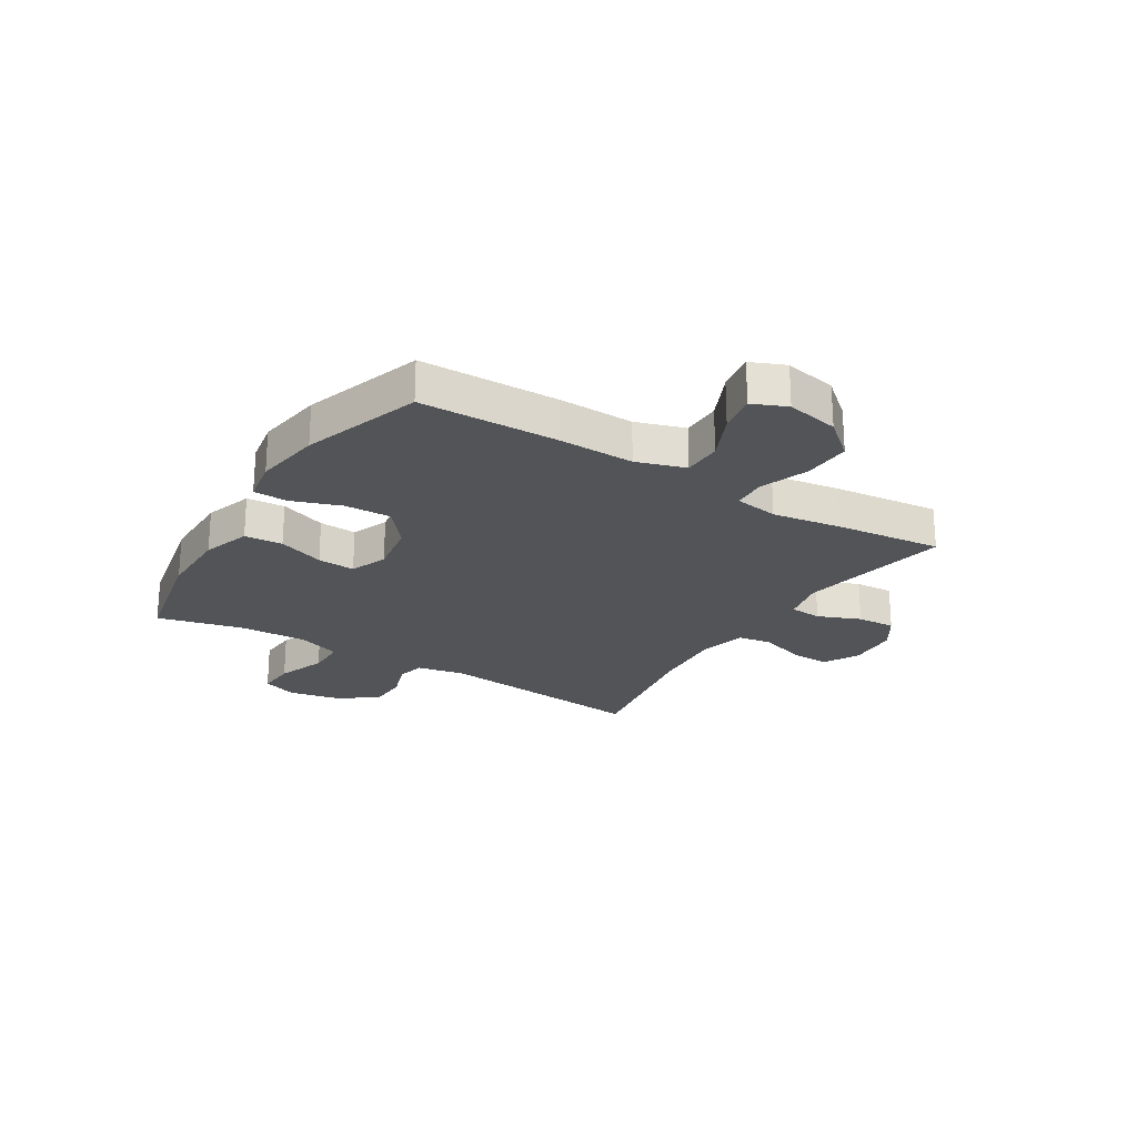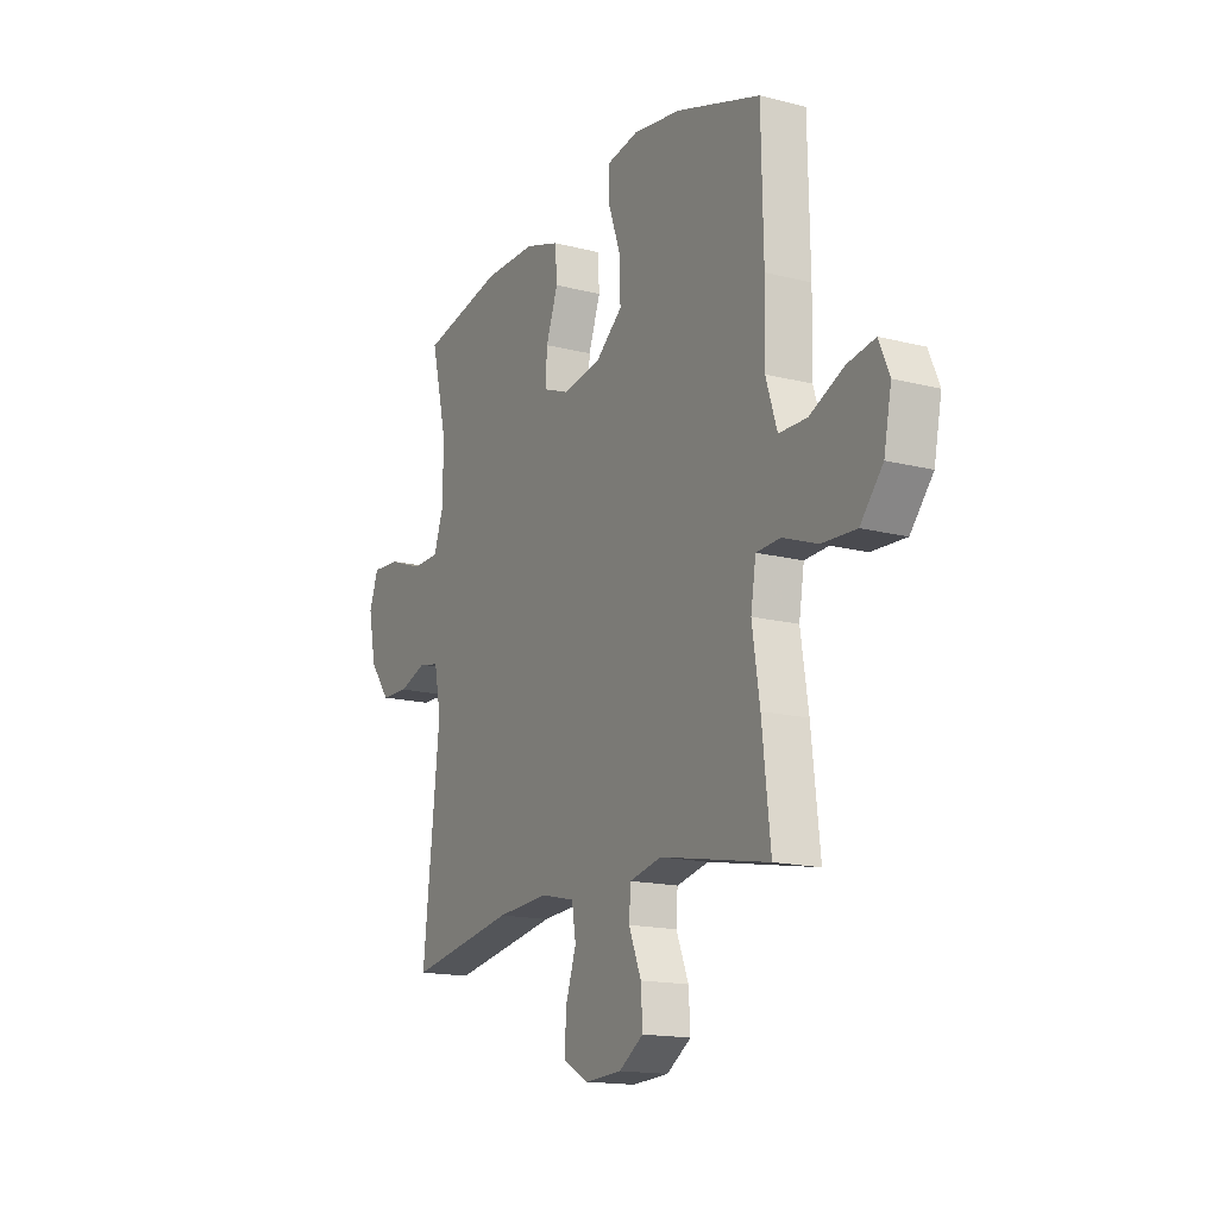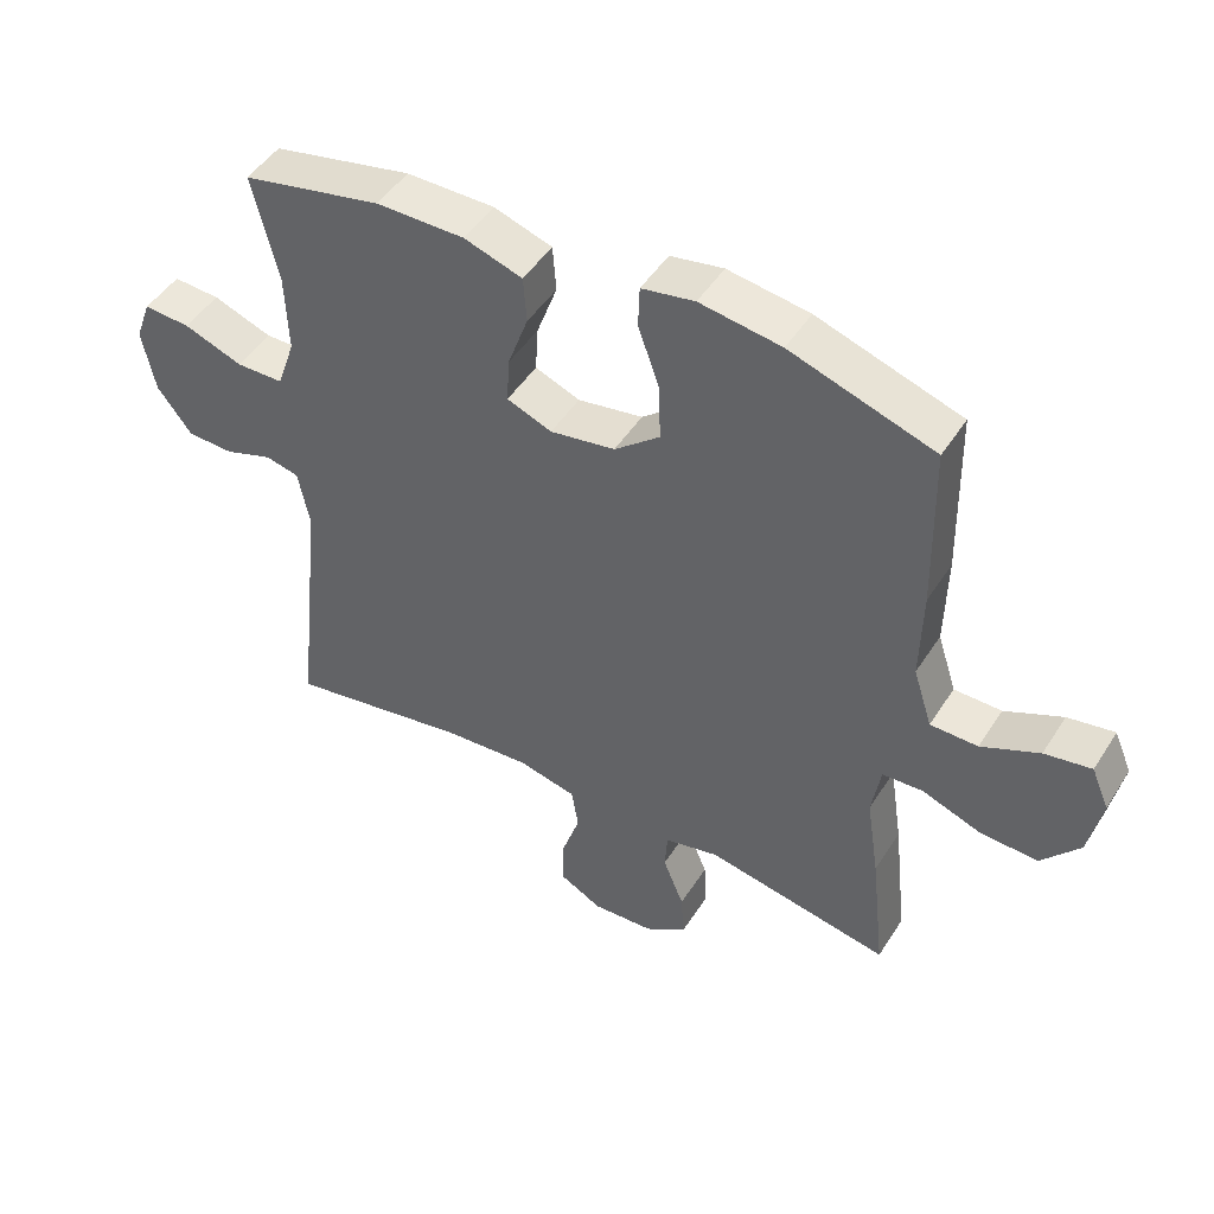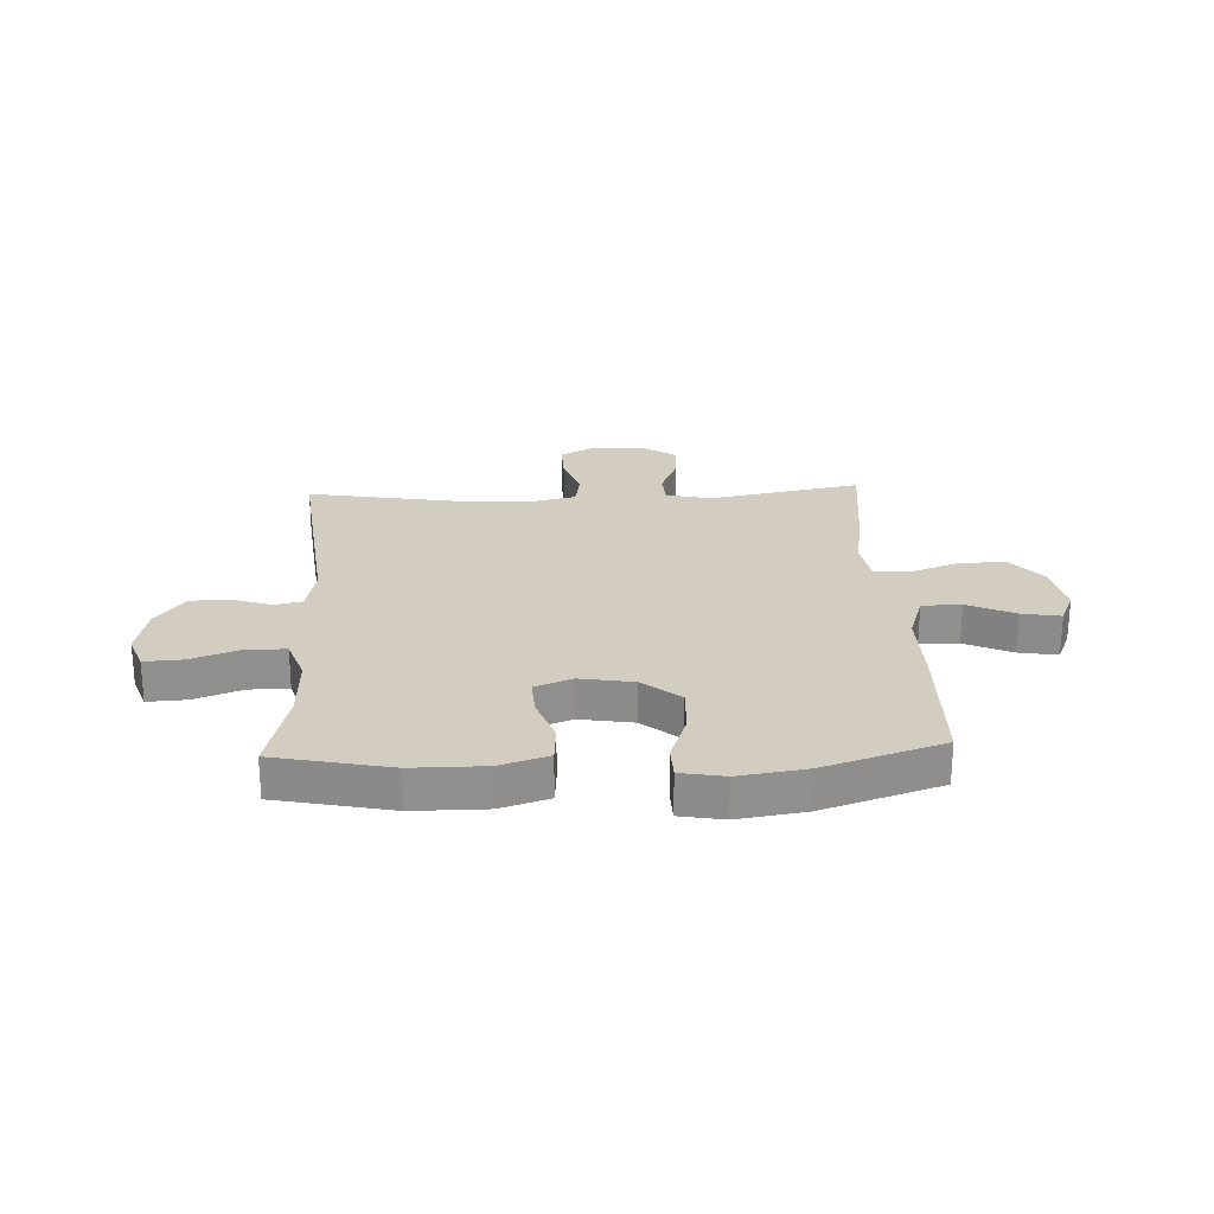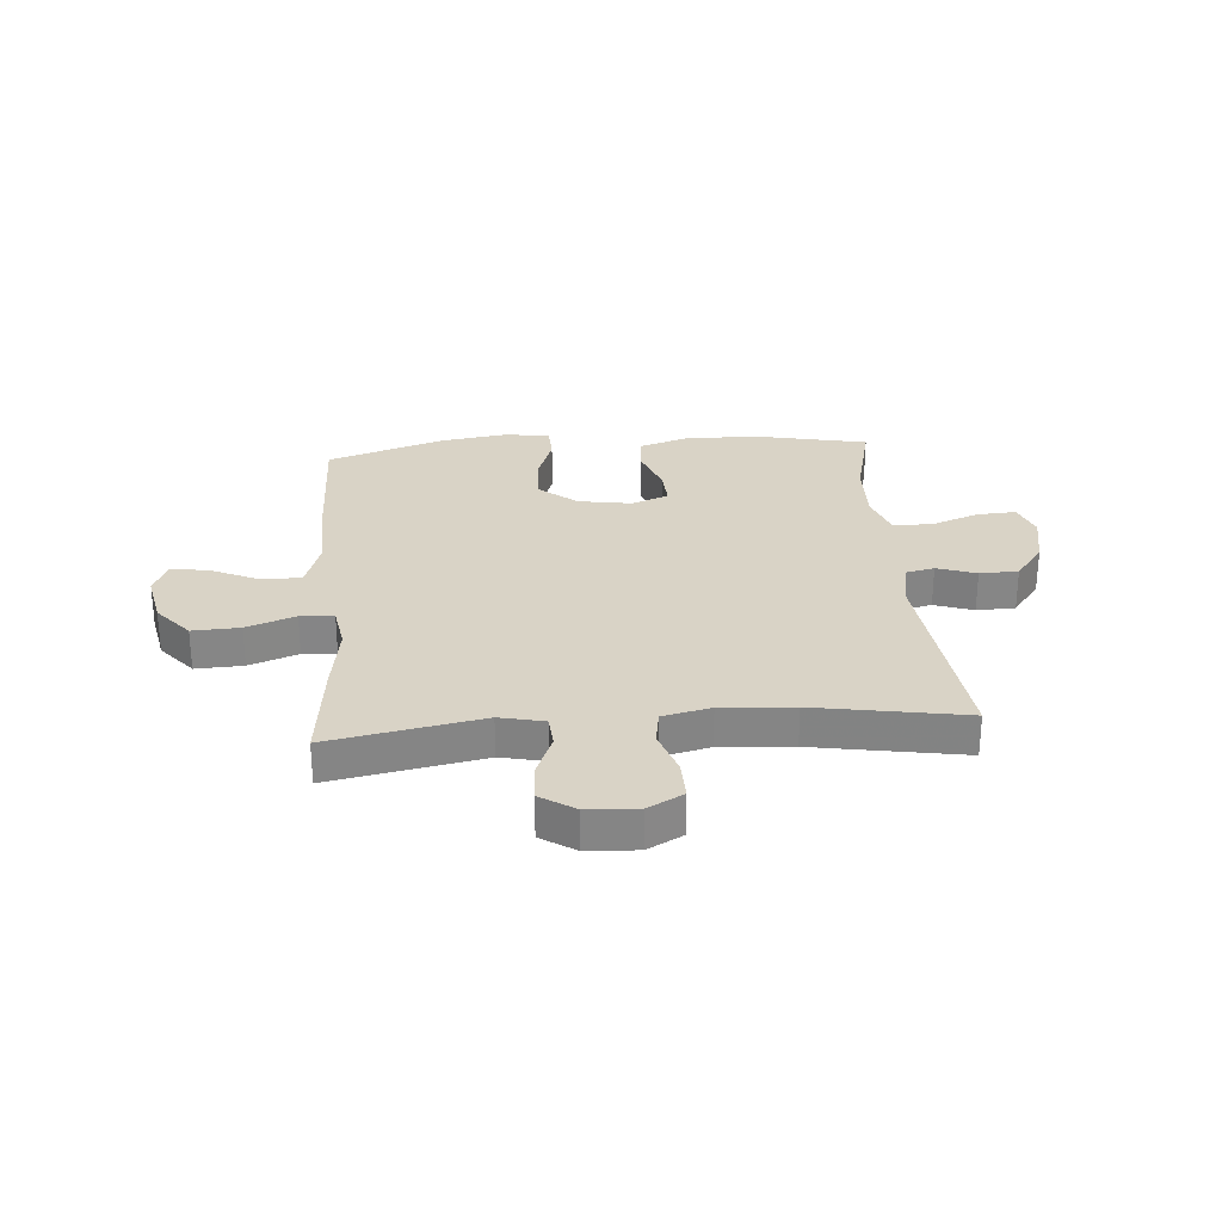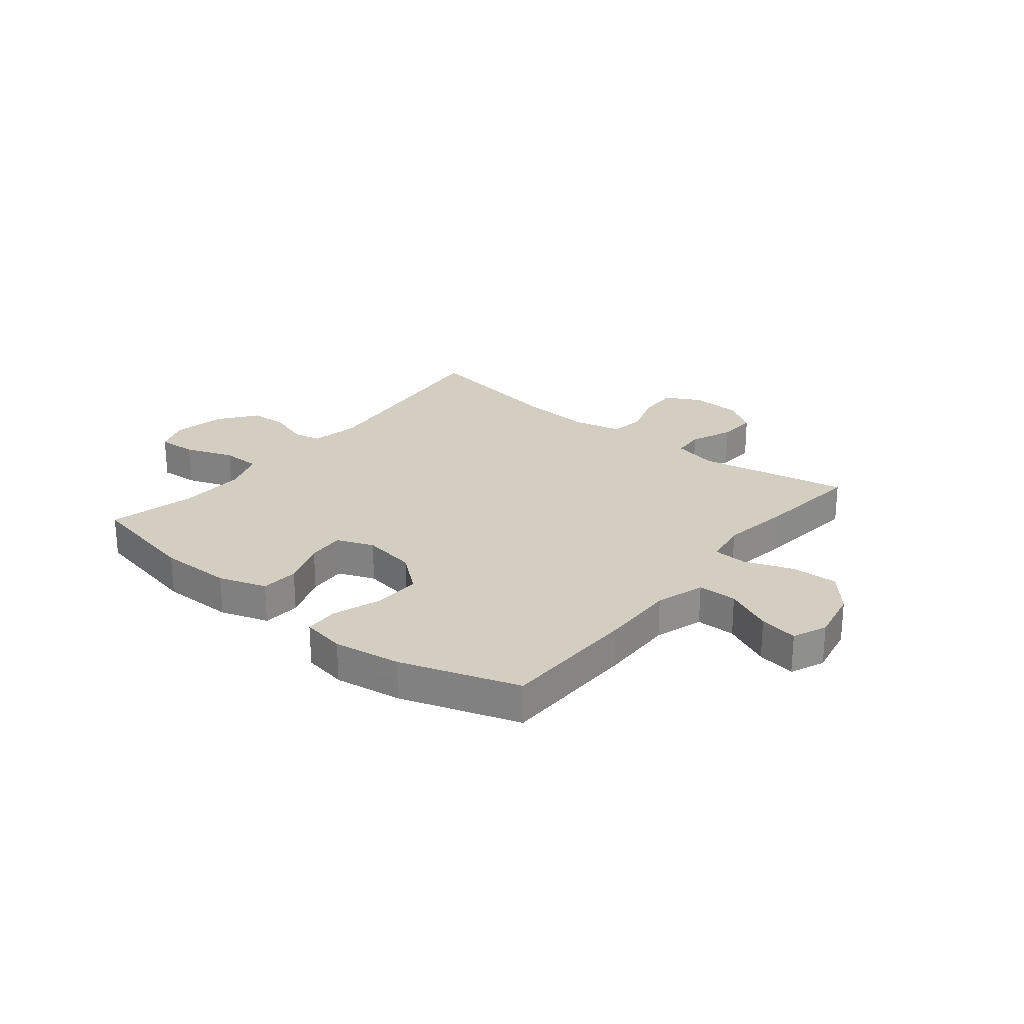
<metadata>
{"format":"obj","ext":"obj","renderer":"f3d","projection":"perspective","resolution":1024,"background":"white","views":[{"elev":-23.3,"azim":58.2,"up":"+Y"},{"elev":-15.9,"azim":61.9,"up":"+Z"},{"elev":47.4,"azim":31.0,"up":"+Z"},{"elev":24.8,"azim":-2.5,"up":"+Y"},{"elev":28.3,"azim":175.5,"up":"+Y"},{"elev":25.2,"azim":38.9,"up":"+Y"}]}
</metadata>
<code>
v 0.5 0.07 0.5
v 0.505 0.07 0.253
v 0.502 0.07 0.117
v 0.53 0.07 0.03
v 0.6 0.07 0.029
v 0.685 0.07 0.068
v 0.754 0.07 0.08
v 0.78 0.07 0.019
v 0.761 0.07 -0.075
v 0.705 0.07 -0.141
v 0.62 0.07 -0.137
v 0.533 0.07 -0.105
v 0.473 0.07 -0.108
v 0.46 0.07 -0.187
v 0.479 0.07 -0.311
v 0.5 0.07 -0.5
v 0.228 0.07 -0.448
v 0.148 0.07 -0.466
v 0.144 0.07 -0.523
v 0.175 0.07 -0.599
v 0.179 0.07 -0.668
v 0.118 0.07 -0.708
v 0.027 0.07 -0.713
v -0.036 0.07 -0.679
v -0.034 0.07 -0.608
v -0.007 0.07 -0.527
v -0.017 0.07 -0.465
v -0.103 0.07 -0.445
v -0.232 0.07 -0.454
v -0.5 0.07 -0.5
v -0.458 0.07 -0.116
v -0.475 0.07 -0.03
v -0.525 0.07 -0.019
v -0.595 0.07 -0.043
v -0.664 0.07 -0.041
v -0.715 0.07 0.026
v -0.734 0.07 0.12
v -0.711 0.07 0.183
v -0.642 0.07 0.179
v -0.555 0.07 0.147
v -0.485 0.07 0.148
v -0.458 0.07 0.225
v -0.462 0.07 0.344
v -0.5 0.07 0.5
v -0.294 0.07 0.543
v -0.164 0.07 0.543
v -0.078 0.07 0.515
v -0.073 0.07 0.447
v -0.103 0.07 0.364
v -0.107 0.07 0.297
v -0.041 0.07 0.271
v 0.055 0.07 0.287
v 0.122 0.07 0.342
v 0.119 0.07 0.426
v 0.088 0.07 0.513
v 0.09 0.07 0.574
v 0.168 0.07 0.588
v 0.288 0.07 0.57
v 0.5 0 0.5
v 0.505 0 0.253
v 0.502 0 0.117
v 0.53 0 0.03
v 0.6 0 0.029
v 0.685 0 0.068
v 0.754 0 0.08
v 0.78 0 0.019
v 0.761 0 -0.075
v 0.705 0 -0.141
v 0.62 0 -0.137
v 0.533 0 -0.105
v 0.473 0 -0.108
v 0.46 0 -0.187
v 0.479 0 -0.311
v 0.5 0 -0.5
v 0.228 0 -0.448
v 0.148 0 -0.466
v 0.144 0 -0.523
v 0.175 0 -0.599
v 0.179 0 -0.668
v 0.118 0 -0.708
v 0.027 0 -0.713
v -0.036 0 -0.679
v -0.034 0 -0.608
v -0.007 0 -0.527
v -0.017 0 -0.465
v -0.103 0 -0.445
v -0.232 0 -0.454
v -0.5 0 -0.5
v -0.458 0 -0.116
v -0.475 0 -0.03
v -0.525 0 -0.019
v -0.595 0 -0.043
v -0.664 0 -0.041
v -0.715 0 0.026
v -0.734 0 0.12
v -0.711 0 0.183
v -0.642 0 0.179
v -0.555 0 0.147
v -0.485 0 0.148
v -0.458 0 0.225
v -0.462 0 0.344
v -0.5 0 0.5
v -0.294 0 0.543
v -0.164 0 0.543
v -0.078 0 0.515
v -0.073 0 0.447
v -0.103 0 0.364
v -0.107 0 0.297
v -0.041 0 0.271
v 0.055 0 0.287
v 0.122 0 0.342
v 0.119 0 0.426
v 0.088 0 0.513
v 0.09 0 0.574
v 0.168 0 0.588
v 0.288 0 0.57
f 1 2 3
f 58 1 3
f 57 58 3
f 56 57 3
f 55 56 3
f 54 55 3
f 53 54 3 4
f 52 53 4
f 51 52 4
f 50 51 4
f 47 48 49
f 46 47 49
f 45 46 49
f 44 45 49
f 43 44 49
f 42 43 49 50
f 41 42 50 4
f 38 39 40
f 37 38 40
f 36 37 40
f 35 36 40
f 34 35 40
f 33 34 40
f 40 41 4
f 33 40 4
f 32 33 4
f 29 30 31
f 32 4 5
f 31 32 5
f 29 31 5
f 28 29 5
f 24 25 26
f 23 24 26
f 22 23 26
f 21 22 26
f 20 21 26
f 19 20 26
f 18 19 26 27
f 17 18 27 28
f 14 15 16 17
f 13 14 17 28
f 10 11 12
f 9 10 12
f 8 9 12
f 7 8 12
f 6 7 12
f 5 6 12
f 5 12 13
f 5 13 28
f 61 60 59
f 61 59 116
f 61 116 115
f 61 115 114
f 61 114 113
f 61 113 112
f 62 61 112 111
f 62 111 110
f 62 110 109
f 62 109 108
f 107 106 105
f 107 105 104
f 107 104 103
f 107 103 102
f 107 102 101
f 108 107 101 100
f 62 108 100 99
f 98 97 96
f 98 96 95
f 98 95 94
f 98 94 93
f 98 93 92
f 98 92 91
f 62 99 98
f 62 98 91
f 62 91 90
f 89 88 87
f 63 62 90
f 63 90 89
f 63 89 87
f 63 87 86
f 84 83 82
f 84 82 81
f 84 81 80
f 84 80 79
f 84 79 78
f 84 78 77
f 85 84 77 76
f 86 85 76 75
f 75 74 73 72
f 86 75 72 71
f 70 69 68
f 70 68 67
f 70 67 66
f 70 66 65
f 70 65 64
f 70 64 63
f 71 70 63
f 86 71 63
f 1 59 60 2
f 2 60 61 3
f 3 61 62 4
f 4 62 63 5
f 5 63 64 6
f 6 64 65 7
f 7 65 66 8
f 8 66 67 9
f 9 67 68 10
f 10 68 69 11
f 11 69 70 12
f 12 70 71 13
f 13 71 72 14
f 14 72 73 15
f 15 73 74 16
f 16 74 75 17
f 17 75 76 18
f 18 76 77 19
f 19 77 78 20
f 20 78 79 21
f 21 79 80 22
f 22 80 81 23
f 23 81 82 24
f 24 82 83 25
f 25 83 84 26
f 26 84 85 27
f 27 85 86 28
f 28 86 87 29
f 29 87 88 30
f 30 88 89 31
f 31 89 90 32
f 32 90 91 33
f 33 91 92 34
f 34 92 93 35
f 35 93 94 36
f 36 94 95 37
f 37 95 96 38
f 38 96 97 39
f 39 97 98 40
f 40 98 99 41
f 41 99 100 42
f 42 100 101 43
f 43 101 102 44
f 44 102 103 45
f 45 103 104 46
f 46 104 105 47
f 47 105 106 48
f 48 106 107 49
f 49 107 108 50
f 50 108 109 51
f 51 109 110 52
f 52 110 111 53
f 53 111 112 54
f 54 112 113 55
f 55 113 114 56
f 56 114 115 57
f 57 115 116 58
f 58 116 59 1

</code>
